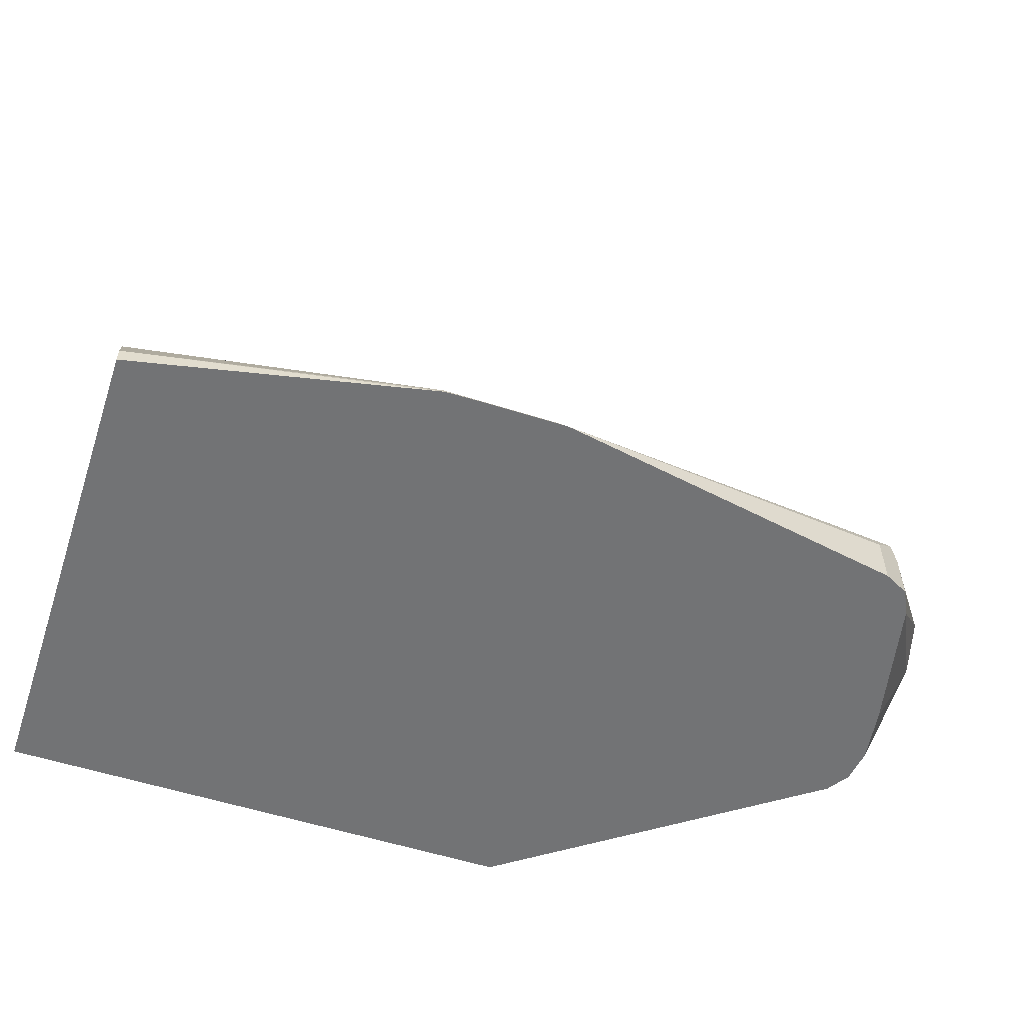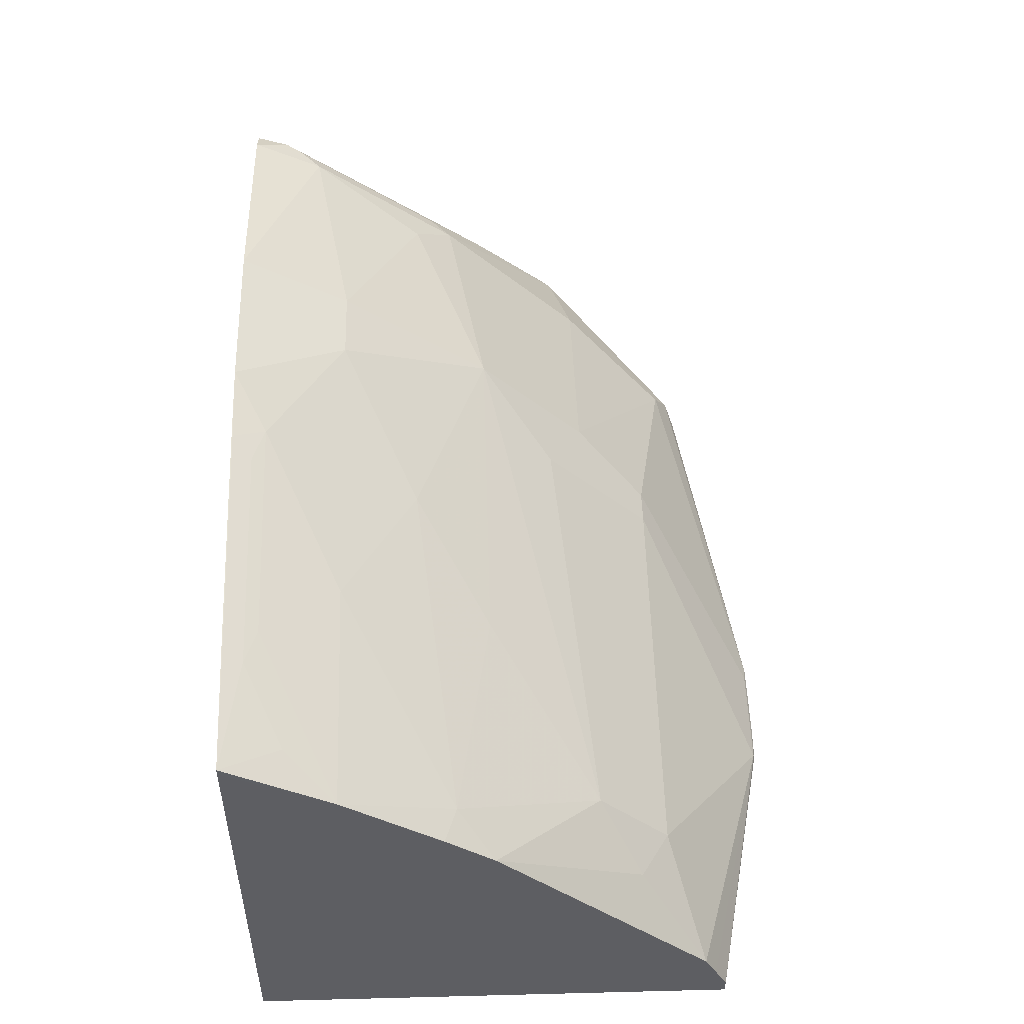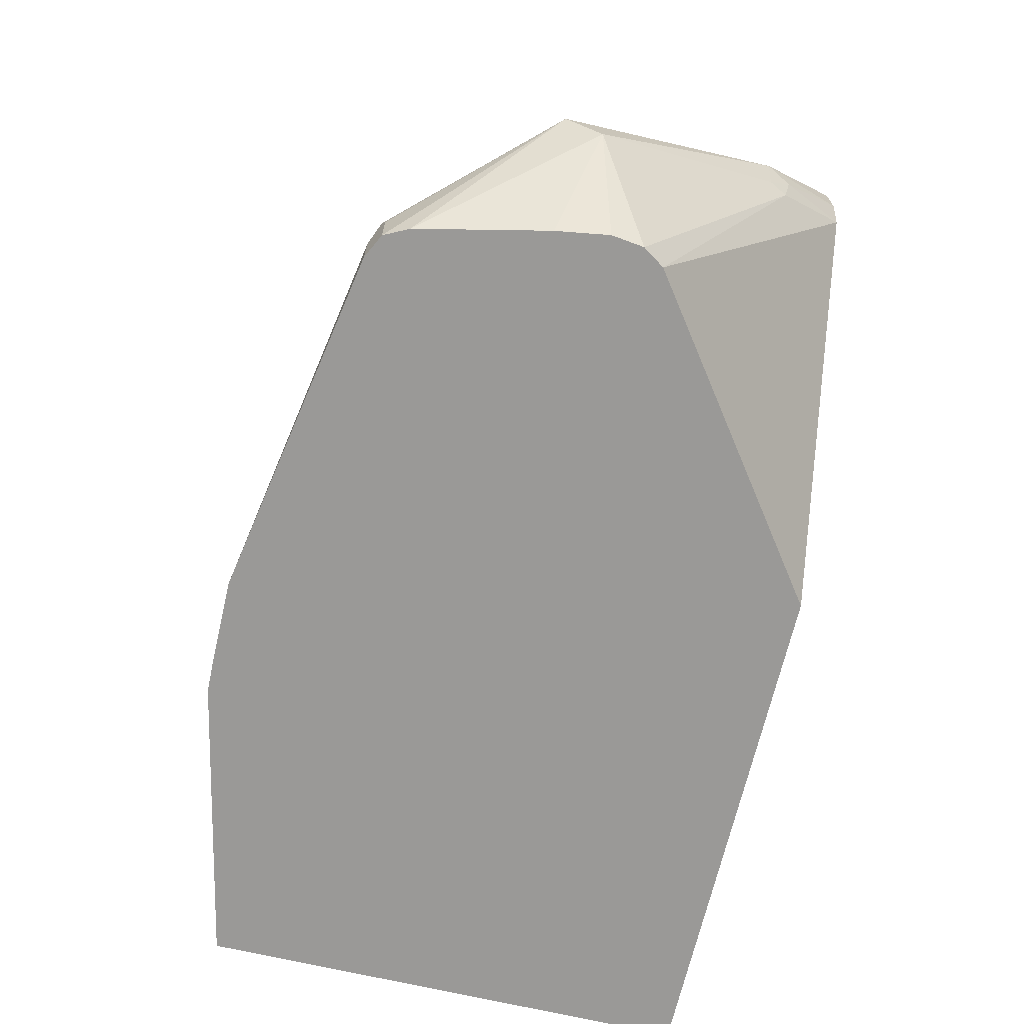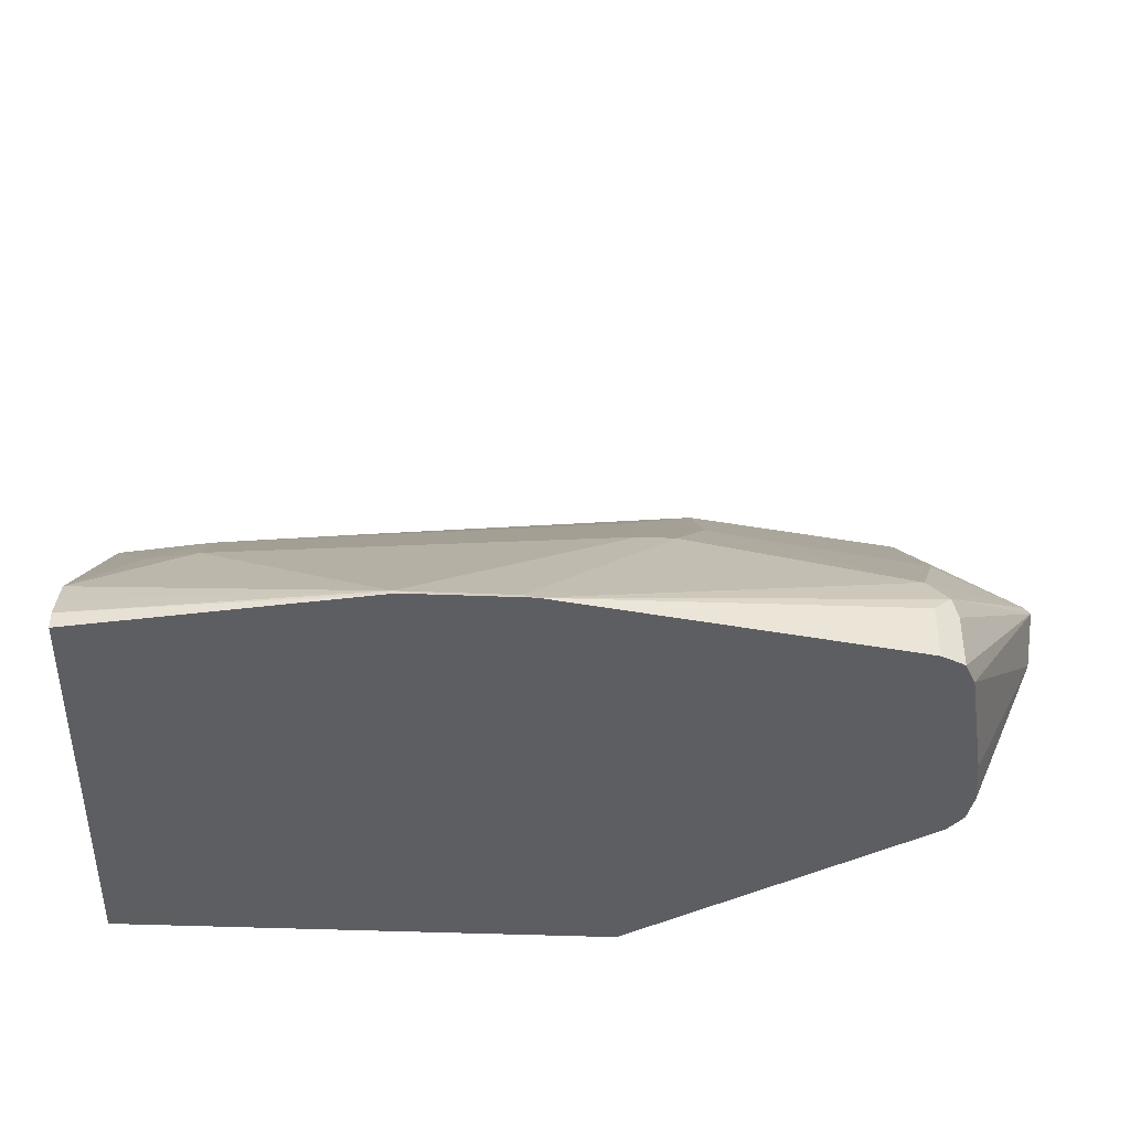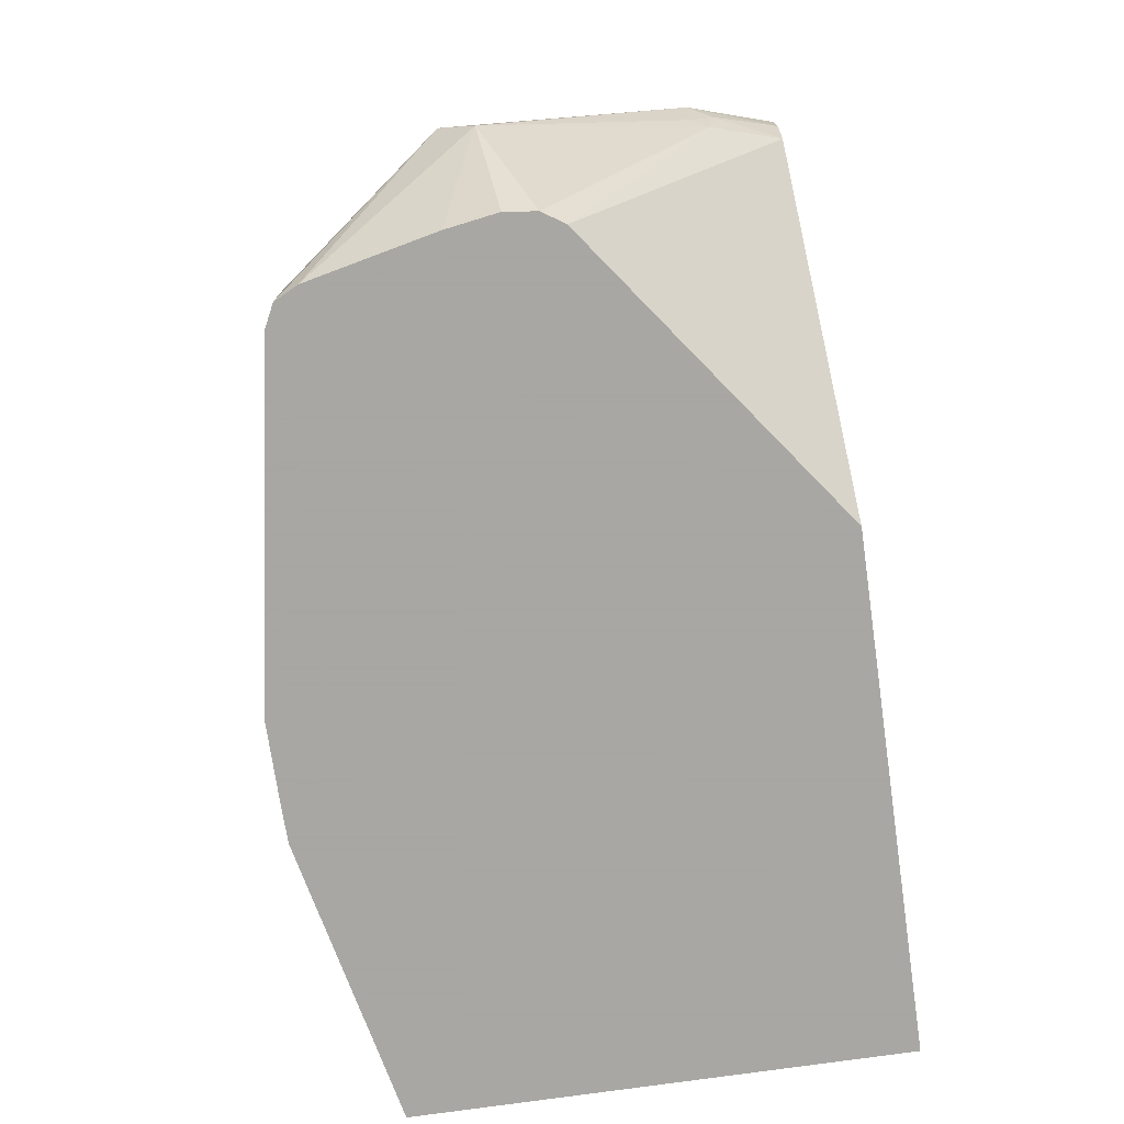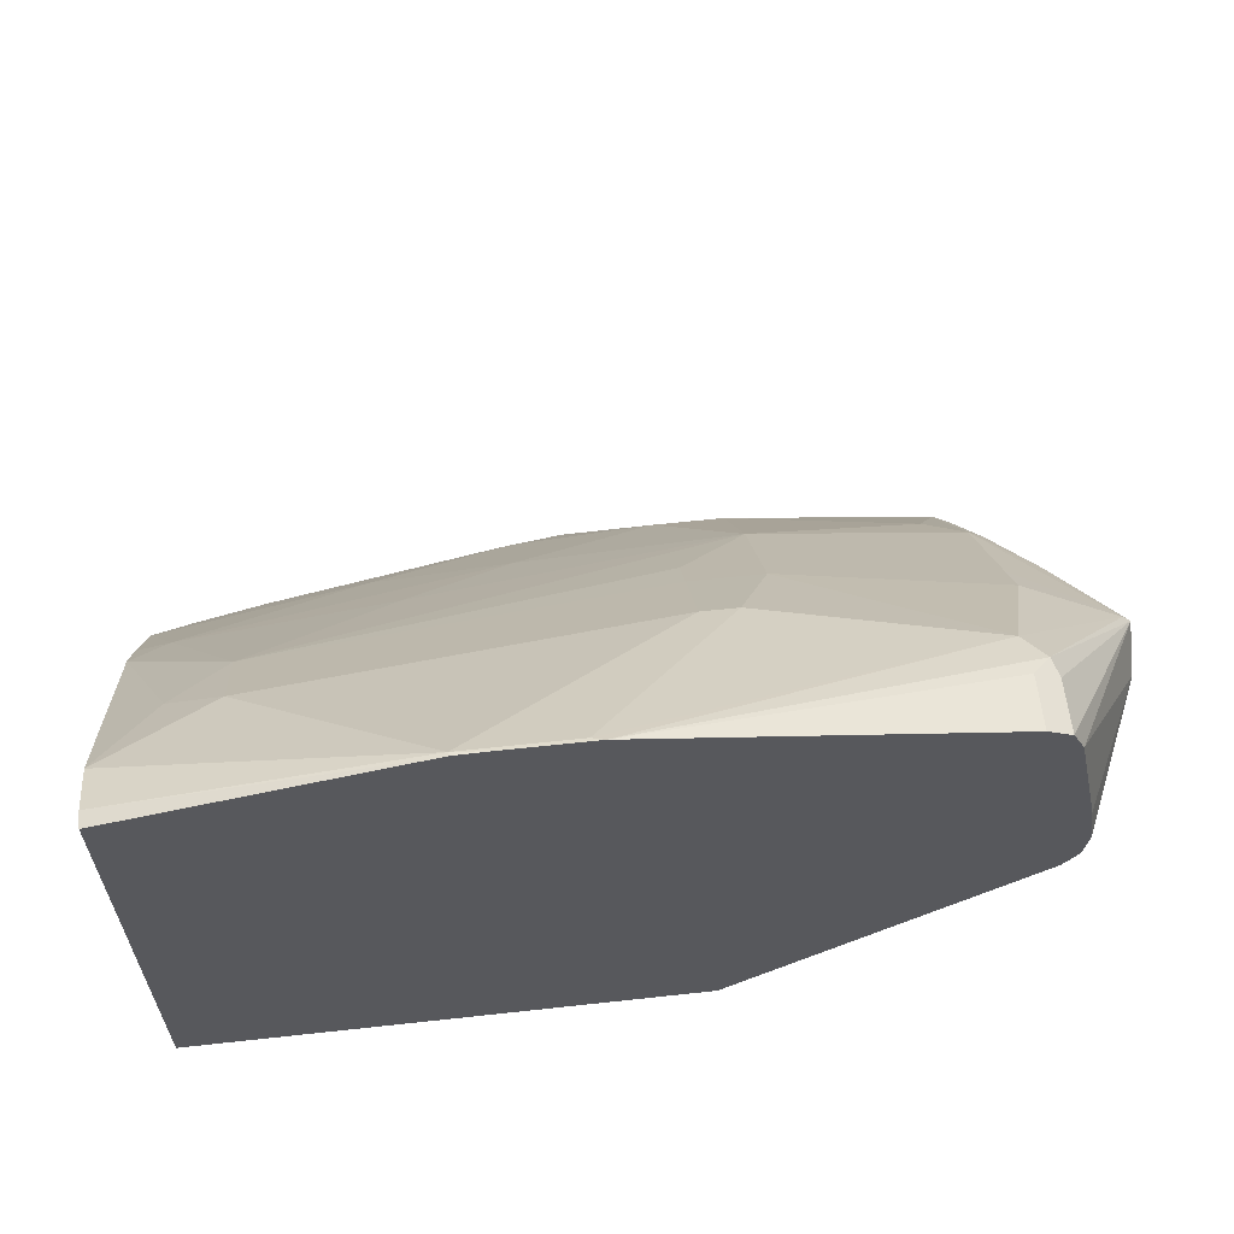
<metadata>
{"format":"obj","ext":"obj","renderer":"f3d","projection":"perspective","resolution":1024,"background":"white","views":[{"elev":-55.8,"azim":161.5,"up":"+Z"},{"elev":50.4,"azim":88.4,"up":"+Z"},{"elev":-68.9,"azim":-103.2,"up":"+Z"},{"elev":-39.3,"azim":177.0,"up":"+Z"},{"elev":-74.4,"azim":-81.8,"up":"+Z"},{"elev":60.3,"azim":173.6,"up":"+Y"}]}
</metadata>
<code>
v -0.5906 0.4865 0.1916
v -0.6066 0.5268 0.1437
v -0.5906 0.4865 0.168
v -0.5882 0.4865 0.2011
v -0.6012 0.5321 0.1543
v -0.6186 0.6305 0.07184
v -0.6186 0.6146 0.05589
v -0.6026 0.5268 0.1257
v -0.6012 0.5161 0.1383
v -0.5862 0.4865 0.206
v -0.5866 0.4865 0.15
v -0.5853 0.5002 0.2022
v -0.5986 0.5946 0.1197
v -0.6145 0.6345 0.07184
v -0.5667 0.6984 0.02396
v -0.5693 0.697 0.01596
v -0.5693 0.697 -0.007092
v -0.5746 0.6864 -0.007092
v -0.5986 0.5188 0.1237
v -0.587 0.6297 -0.007092
v -0.5906 0.6066 -0.007092
v -0.5888 0.5924 -0.007092
v -0.5746 0.4865 0.2117
v -0.5824 0.5828 -0.007092
v -0.4506 0.4865 -0.007092
v -0.5826 0.5068 0.1995
v -0.5866 0.5128 0.1916
v -0.5853 0.564 0.1543
v -0.5866 0.5767 0.1437
v -0.5746 0.58 0.149
v -0.5746 0.6279 0.1011
v -0.5746 0.6438 0.08515
v -0.5587 0.6917 0.03725
v -0.5587 0.7024 0.01596
v -0.5587 0.7024 -0.007092
v -0.4045 0.7299 -0.007092
v -0.5746 0.4949 0.2075
v -0.4789 0.4865 0.2243
v -0.2235 0.4865 -0.007092
v -0.5746 0.5055 0.2022
v -0.5746 0.5161 0.1969
v -0.5826 0.5707 0.1516
v -0.5587 0.564 0.1649
v -0.4789 0.596 0.149
v -0.4789 0.6438 0.1011
v -0.4629 0.6757 0.06919
v -0.3991 0.729 -0.005303
v -0.3672 0.7299 -0.007092
v -0.4789 0.5321 0.1969
v -0.4083 0.4865 0.2243
v -0.2235 0.7024 -0.007092
v -0.2235 0.4865 0.1893
v -0.4469 0.5321 0.1969
v -0.4151 0.5481 0.1809
v -0.3831 0.564 0.1649
v -0.3352 0.596 0.133
v -0.2714 0.6438 0.08515
v -0.4469 0.6279 0.117
v -0.4469 0.6438 0.1011
v -0.4469 0.6757 0.06919
v -0.3512 0.729 -0.005303
v -0.3518 0.7296 -0.007092
v -0.3755 0.4865 0.2197
v -0.3751 0.4869 0.2195
v -0.3831 0.5002 0.2128
v -0.2235 0.7024 1.954e-05
v -0.2235 0.5321 0.1649
v -0.2235 0.4865 0.1923
v -0.3193 0.5321 0.1809
v -0.2395 0.58 0.133
v -0.2235 0.596 0.117
v -0.2474 0.6625 0.05988
v -0.2714 0.6757 0.05322
v -0.2235 0.6917 0.02129
v -0.2235 0.697 0.01066
v -0.2798 0.4865 0.2037
v -0.2794 0.4869 0.2035
v -0.3672 0.4949 0.2135
v -0.2714 0.4949 0.1975
v -0.2874 0.5002 0.1969
v -0.2554 0.5161 0.1809
v -0.2235 0.697 0.01064
v -0.2235 0.5747 0.1337
v -0.2235 0.5747 0.1337
v -0.2395 0.5108 0.1816
v -0.2235 0.6119 0.1011
f 44 54 55
f 45 60 46
f 44 55 56
f 44 56 57
f 44 57 58
f 44 58 59
f 44 59 45
f 45 59 60
f 50 63 64
f 46 61 47
f 48 61 62
f 50 64 65
f 50 65 53
f 51 62 66
f 52 67 68
f 44 53 54
f 53 65 54
f 46 60 61
f 44 49 53
f 38 50 53
f 41 49 43
f 54 65 69
f 33 46 47
f 33 47 36
f 34 36 35
f 36 47 61
f 36 61 48
f 37 38 40
f 38 49 41
f 43 49 44
f 38 41 40
f 39 51 66
f 39 66 82
f 39 82 74
f 39 74 86
f 39 86 71
f 39 71 83
f 39 83 67
f 39 67 52
f 38 53 49
f 54 69 55
f 67 83 84
f 55 70 56
f 67 84 70
f 67 70 69
f 67 69 81
f 67 81 79
f 67 79 85
f 67 85 68
f 68 85 79
f 68 79 77
f 68 77 76
f 70 84 71
f 71 84 83
f 71 86 72
f 72 86 74
f 72 74 73
f 74 82 75
f 79 81 80
f 33 45 46
f 66 75 82
f 65 81 69
f 65 80 81
f 65 79 80
f 56 70 57
f 57 70 71
f 57 71 72
f 57 72 73
f 57 73 60
f 57 60 59
f 57 59 58
f 60 73 61
f 55 69 70
f 61 73 74
f 61 75 66
f 61 66 62
f 63 76 77
f 63 77 64
f 64 78 65
f 64 77 79
f 64 79 78
f 65 78 79
f 61 74 75
f 32 45 33
f 14 30 31
f 30 45 31
f 5 10 12
f 5 12 6
f 6 12 13
f 6 13 14
f 6 14 15
f 6 15 16
f 6 16 17
f 6 17 18
f 6 18 7
f 7 19 8
f 7 18 20
f 7 20 21
f 7 21 22
f 7 22 19
f 8 19 9
f 9 19 11
f 10 23 12
f 3 9 11
f 11 19 24
f 2 10 5
f 2 9 3
f 1 2 3
f 1 3 11
f 1 11 25
f 1 25 39
f 1 39 52
f 1 52 68
f 1 68 76
f 1 76 63
f 1 63 50
f 1 50 38
f 1 23 10
f 1 10 4
f 1 4 2
f 2 5 6
f 2 6 7
f 2 7 8
f 2 8 9
f 2 4 10
f 11 24 25
f 1 38 23
f 12 26 27
f 17 22 21
f 17 21 20
f 17 20 18
f 19 22 24
f 23 37 26
f 23 38 37
f 26 37 40
f 26 40 41
f 26 41 30
f 26 30 42
f 26 42 28
f 28 42 29
f 29 42 30
f 30 41 43
f 30 43 44
f 30 44 45
f 12 23 26
f 17 24 22
f 17 25 24
f 26 28 27
f 17 51 39
f 12 27 13
f 17 39 25
f 13 27 28
f 13 28 29
f 13 29 30
f 31 45 32
f 14 31 32
f 14 32 33
f 14 33 15
f 13 30 14
f 15 35 17
f 15 17 16
f 15 33 36
f 17 62 51
f 15 36 34
f 17 35 36
f 17 36 48
f 15 34 35
f 17 48 62

</code>
